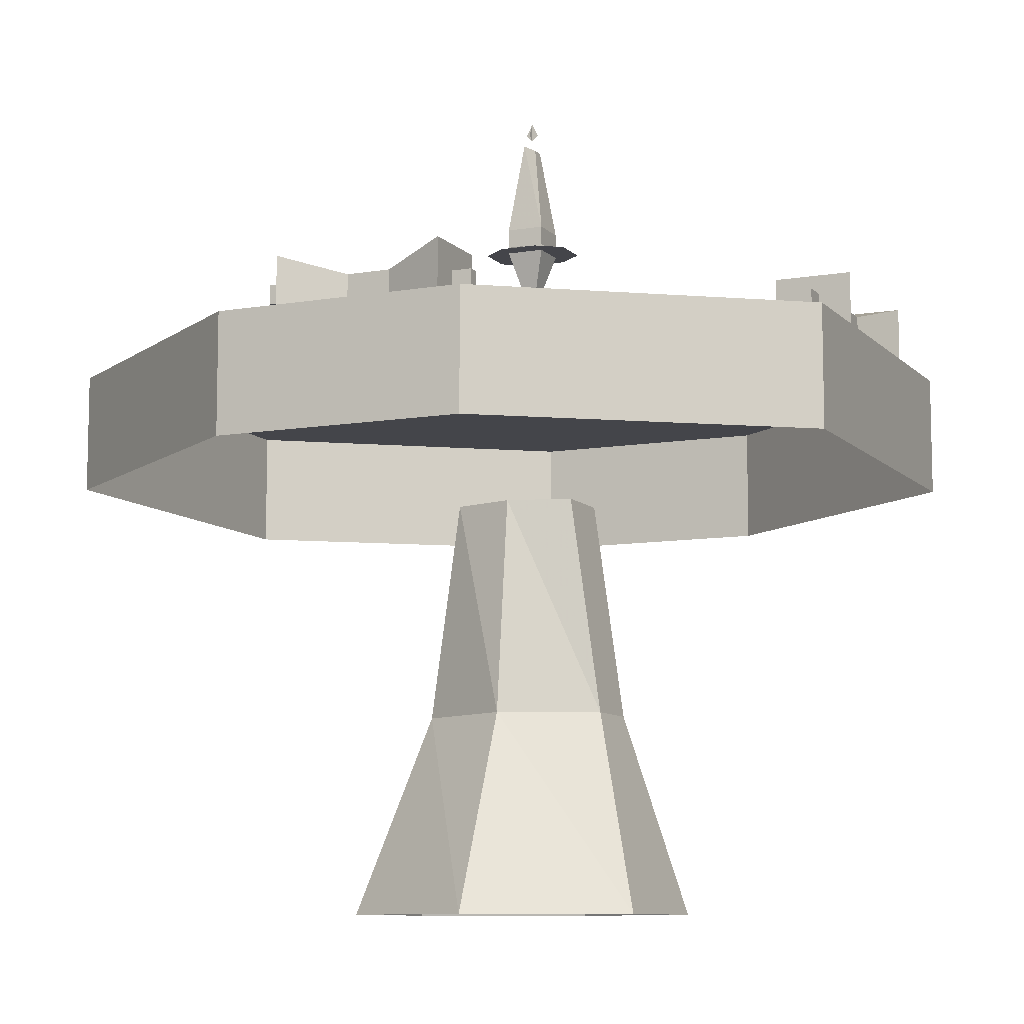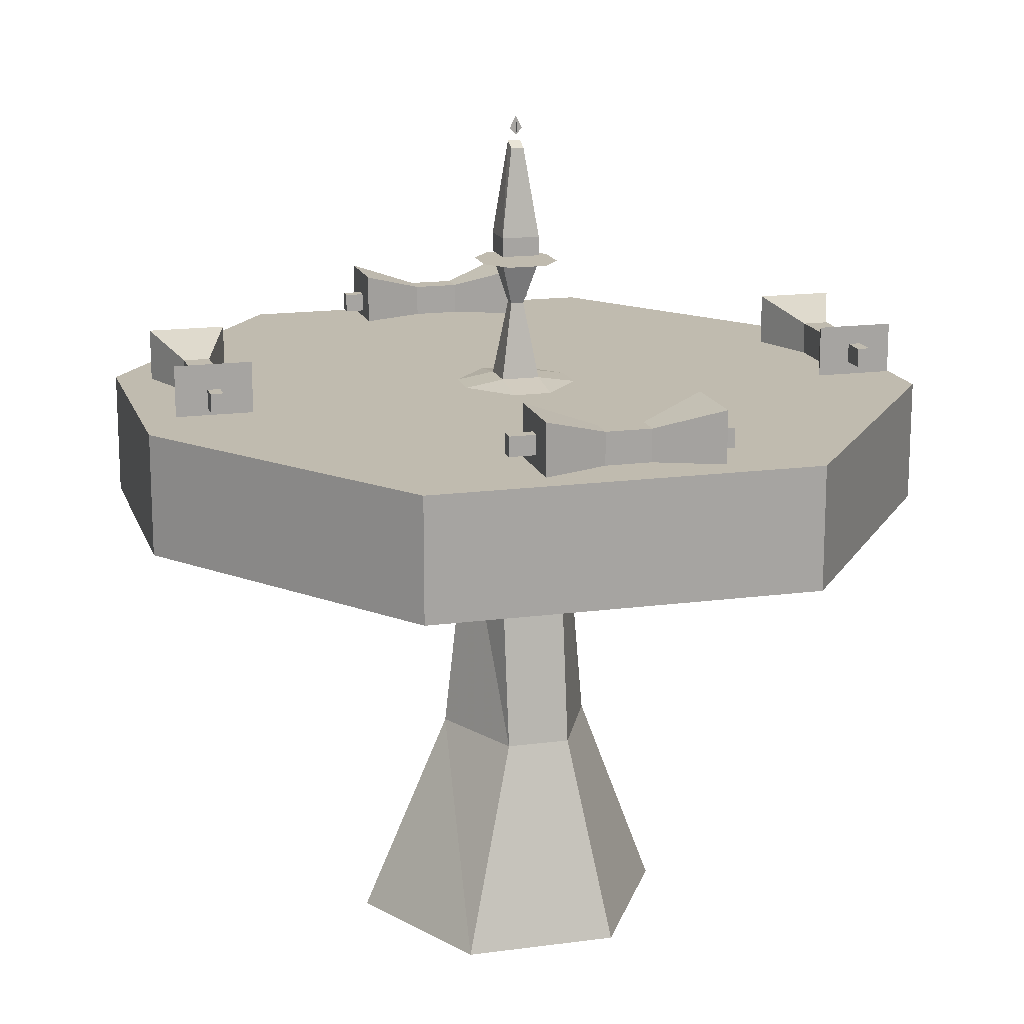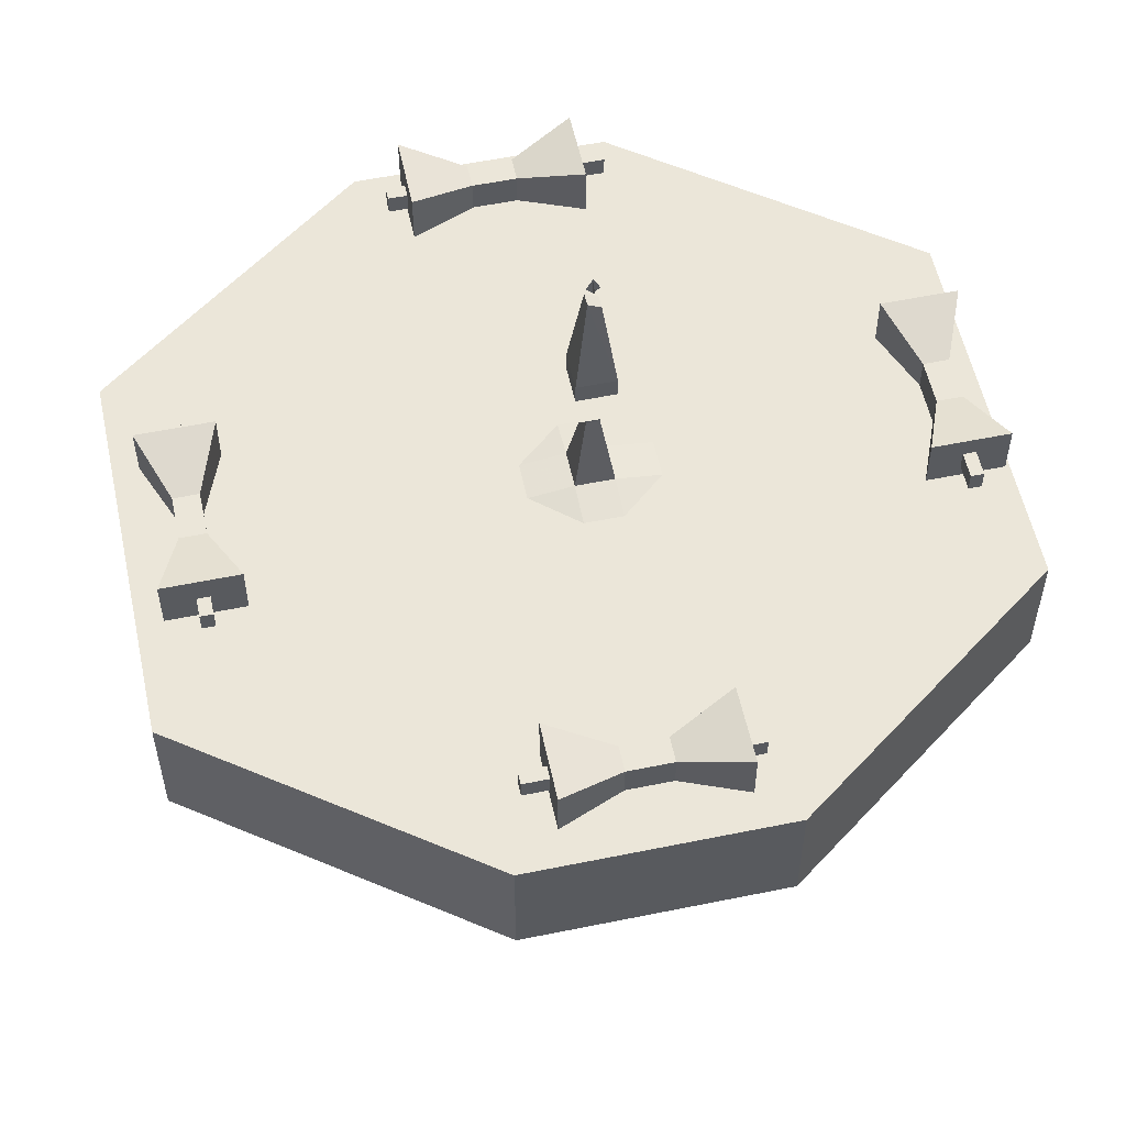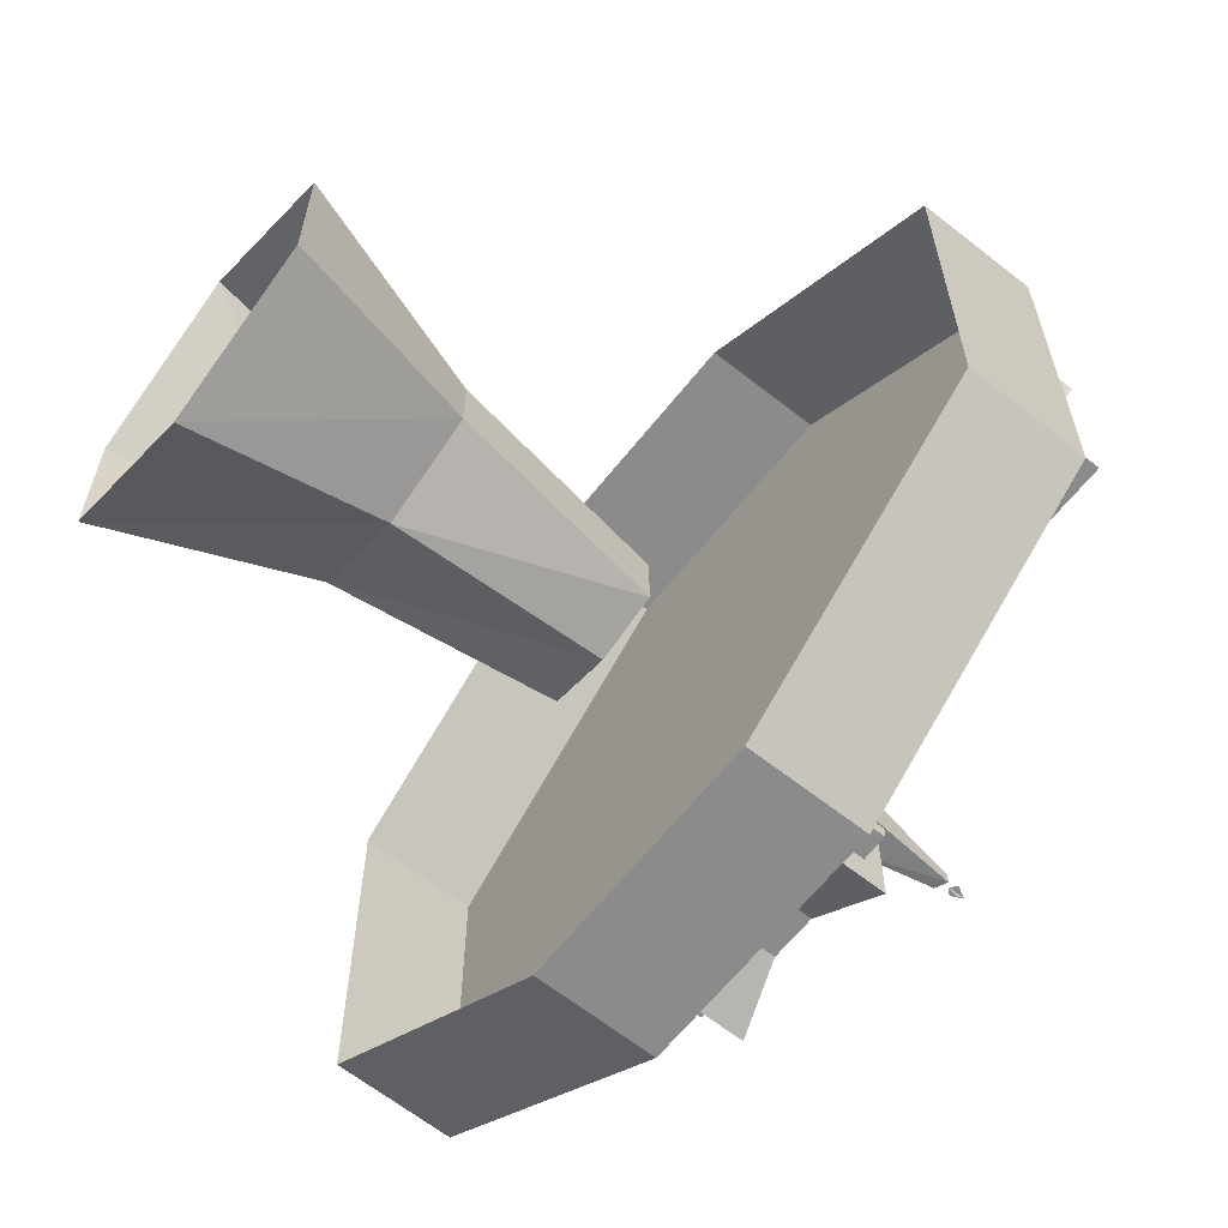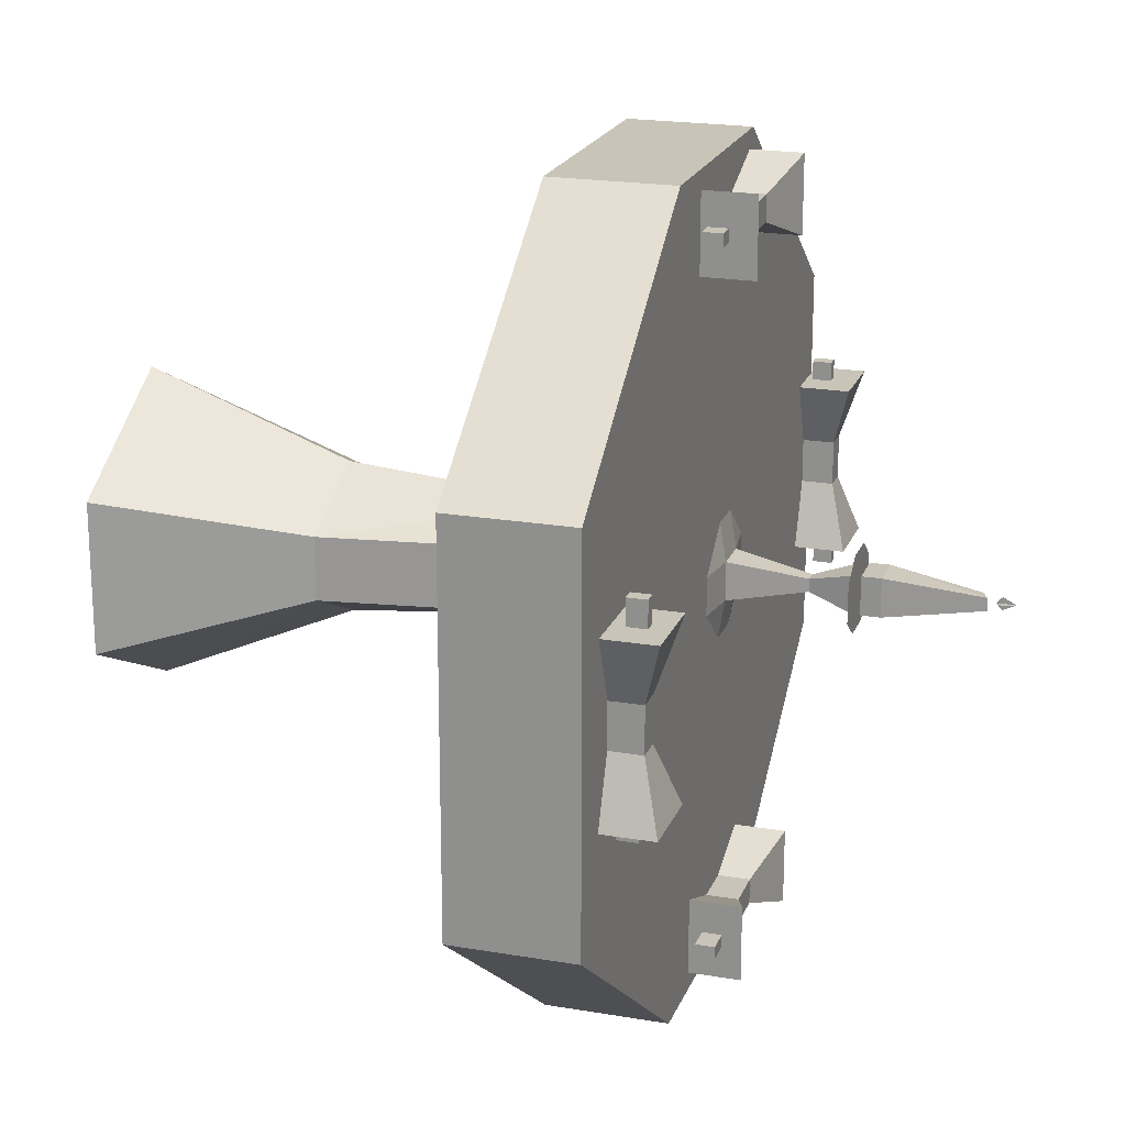
<metadata>
{"format":"obj","ext":"obj","renderer":"f3d","projection":"perspective","resolution":1024,"background":"white","views":[{"elev":-9.3,"azim":-155.7,"up":"+Y"},{"elev":16.1,"azim":-105.5,"up":"+Y"},{"elev":55.8,"azim":167.9,"up":"+Y"},{"elev":-64.0,"azim":51.5,"up":"+Z"},{"elev":20.2,"azim":107.4,"up":"+Z"}]}
</metadata>
<code>
v -0.1484 0.25 0.02344
v -0.1484 0.25 -0.05469
v -0.1094 0.5234 -0.05469
v -0.1094 0.5234 0.02344
v -0.03125 0.25 0.07812
v -0.03125 0 0.1719
v -0.2188 0 0.0625
v -0.2188 0 -0.125
v -0.03125 0.25 -0.1094
v -0.03125 0.5234 -0.07812
v 0.08594 0.25 -0.05469
v 0.04688 0.5234 -0.05469
v 0.08594 0.25 0.02344
v 0.04688 0.5234 0.02344
v -0.03125 0.5234 0.05469
v -0.03125 0 -0.2188
v 0.1562 0 -0.125
v 0.1562 0 0.0625
v -0.5078 0.6953 0.2188
v 0.4922 0.6953 0.2188
v 0.1484 0.6953 0.4766
v -0.1641 0.6953 0.4766
v -0.5078 0.5469 0.2188
v -0.5078 0.5469 -0.25
v -0.5078 0.6953 -0.25
v 0.4922 0.6953 -0.25
v 0.4922 0.5469 -0.25
v 0.4922 0.5469 0.2188
v 0.1484 0.5469 0.4766
v -0.1641 0.5469 0.4766
v -0.1641 0.6953 -0.5
v 0.1484 0.6953 -0.5
v 0.1484 0.5469 -0.5
v -0.1641 0.5469 -0.5
v -0.0625 0.7109 -0.03906
v -0.01562 0.7109 -0.03906
v -0.03125 0.8047 -0.02344
v -0.04688 0.8047 -0.02344
v -0.0625 0.7109 0.007812
v -0.1172 0.7031 -0.03906
v -0.0625 0.7031 -0.08594
v -0.01562 0.7031 -0.08594
v 0.03906 0.7031 -0.03906
v -0.01562 0.7109 0.007812
v -0.03125 0.8047 -0.007812
v -0.01562 0.8594 -0.03906
v -0.0625 0.8594 -0.03906
v -0.04688 0.8047 -0.007812
v -0.01562 0.7031 0.05469
v -0.0625 0.7031 0.05469
v -0.1172 0.7031 0.007812
v 0.03906 0.7031 0.007812
v -0.01562 0.8594 0.007812
v -0.0625 0.8594 0.007812
v -0.09375 0.8594 -0.03906
v -0.0625 0.8594 -0.0625
v -0.01562 0.8594 -0.0625
v 0.01562 0.8594 -0.03906
v 0.01562 0.8594 0.007812
v -0.01562 0.8594 0.03125
v -0.0625 0.8594 0.03125
v -0.09375 0.8594 0.007812
v -0.0625 0.8906 -0.03906
v -0.01562 0.8906 -0.03906
v -0.03125 1.008 -0.02344
v -0.04688 1 -0.02344
v -0.04688 1 -0.007812
v -0.0625 0.8906 0.007812
v -0.0625 0.8672 0.007812
v -0.0625 0.8672 -0.03906
v -0.01562 0.8672 -0.03906
v -0.01562 0.8906 0.007812
v -0.03125 1.008 -0.007812
v -0.01562 0.8672 0.007812
v -0.03906 1.016 -0.01562
v -0.04688 1.023 -0.01562
v -0.03906 1.039 -0.01562
v -0.03125 1.023 -0.01562
v -0.03906 1.023 -0.02344
v -0.03906 1.023 -0.007812
v -0.1172 0.7344 -0.4219
v -0.1172 0.7344 -0.4062
v -0.1406 0.7344 -0.4062
v -0.1406 0.7344 -0.4219
v -0.1172 0.7109 -0.4219
v -0.1406 0.7109 -0.4219
v -0.1172 0.7109 -0.4062
v -0.1406 0.7109 -0.4062
v 0.09375 0.7422 -0.4062
v 0.09375 0.7422 -0.4219
v 0.125 0.7422 -0.4219
v 0.125 0.7422 -0.4062
v 0.09375 0.7188 -0.4062
v 0.125 0.7188 -0.4062
v 0.09375 0.7188 -0.4219
v 0.125 0.7188 -0.4219
v 0.01562 0.7422 -0.4297
v 0.01562 0.7031 -0.4297
v 0.09375 0.7031 -0.4609
v 0.09375 0.7656 -0.4609
v 0.01562 0.7422 -0.3984
v -0.03906 0.7422 -0.3984
v -0.03906 0.7422 -0.4297
v -0.03906 0.7031 -0.4297
v 0.01562 0.7031 -0.3984
v 0.09375 0.7656 -0.3672
v 0.09375 0.7031 -0.3672
v -0.1172 0.7656 -0.4609
v -0.1172 0.7031 -0.4609
v -0.1172 0.7656 -0.3672
v -0.1172 0.7031 -0.3672
v -0.03906 0.7031 -0.3984
v -0.1562 0.6953 -0.2969
v -0.1406 0.6953 -0.2656
v -0.1562 0.6953 -0.2344
v -0.1953 0.6953 -0.2656
v -0.1719 0.6953 -0.2969
v -0.1562 0.6953 -0.4688
v -0.1719 0.6953 -0.4688
v 0.1406 0.6953 -0.3516
v 0.1562 0.6953 -0.2891
v 0.1562 0.6953 -0.2266
v 0.125 0.6953 -0.2734
v 0.1562 0.6953 -0.4609
v 0.1406 0.6953 -0.4609
v -0.4609 0.7344 0.1016
v -0.4453 0.7344 0.1016
v -0.4453 0.7344 0.125
v -0.4609 0.7344 0.125
v -0.4609 0.7109 0.1016
v -0.4609 0.7109 0.125
v -0.4453 0.7109 0.1016
v -0.4453 0.7109 0.125
v -0.4453 0.7422 -0.1094
v -0.4609 0.7422 -0.1094
v -0.4609 0.7422 -0.1406
v -0.4453 0.7422 -0.1406
v -0.4453 0.7188 -0.1094
v -0.4453 0.7188 -0.1406
v -0.4609 0.7188 -0.1094
v -0.4609 0.7188 -0.1406
v -0.4688 0.7422 -0.03125
v -0.4688 0.7031 -0.03125
v -0.5 0.7031 -0.1094
v -0.5 0.7656 -0.1094
v -0.4375 0.7422 -0.03125
v -0.4375 0.7422 0.02344
v -0.4688 0.7422 0.02344
v -0.4688 0.7031 0.02344
v -0.4375 0.7031 -0.03125
v -0.4062 0.7656 -0.1094
v -0.4062 0.7031 -0.1094
v -0.5 0.7656 0.1016
v -0.5 0.7031 0.1016
v -0.4062 0.7656 0.1016
v -0.4062 0.7031 0.1016
v -0.4375 0.7031 0.02344
v -0.3359 0.6953 0.1406
v -0.3047 0.6953 0.125
v -0.2734 0.6953 0.1406
v -0.3047 0.6953 0.1797
v -0.3359 0.6953 0.1562
v -0.5078 0.6953 0.1406
v -0.5078 0.6953 0.1562
v -0.3906 0.6953 -0.1562
v -0.3281 0.6953 -0.1719
v -0.2656 0.6953 -0.1719
v -0.3125 0.6953 -0.1406
v -0.5 0.6953 -0.1719
v -0.5 0.6953 -0.1562
v 0.4219 0.7344 -0.1172
v 0.4062 0.7344 -0.1172
v 0.4062 0.7344 -0.1406
v 0.4219 0.7344 -0.1406
v 0.4219 0.7109 -0.1172
v 0.4219 0.7109 -0.1406
v 0.4062 0.7109 -0.1172
v 0.4062 0.7109 -0.1406
v 0.4062 0.7422 0.09375
v 0.4219 0.7422 0.09375
v 0.4219 0.7422 0.125
v 0.4062 0.7422 0.125
v 0.4062 0.7188 0.09375
v 0.4062 0.7188 0.125
v 0.4219 0.7188 0.09375
v 0.4219 0.7188 0.125
v 0.4297 0.7422 0.01562
v 0.4297 0.7031 0.01562
v 0.4609 0.7031 0.09375
v 0.4609 0.7656 0.09375
v 0.3984 0.7422 0.01562
v 0.3984 0.7422 -0.03906
v 0.4297 0.7422 -0.03906
v 0.4297 0.7031 -0.03906
v 0.3984 0.7031 0.01562
v 0.3672 0.7656 0.09375
v 0.3672 0.7031 0.09375
v 0.4609 0.7656 -0.1172
v 0.4609 0.7031 -0.1172
v 0.3672 0.7656 -0.1172
v 0.3672 0.7031 -0.1172
v 0.3984 0.7031 -0.03906
v 0.2969 0.6953 -0.1562
v 0.2656 0.6953 -0.1406
v 0.2344 0.6953 -0.1562
v 0.2656 0.6953 -0.1953
v 0.2969 0.6953 -0.1719
v 0.4688 0.6953 -0.1562
v 0.4688 0.6953 -0.1719
v 0.3516 0.6953 0.1406
v 0.2891 0.6953 0.1562
v 0.2266 0.6953 0.1562
v 0.2734 0.6953 0.125
v 0.4609 0.6953 0.1562
v 0.4609 0.6953 0.1406
v 0.09375 0.7344 0.4219
v 0.09375 0.7344 0.4062
v 0.1172 0.7344 0.4062
v 0.1172 0.7344 0.4219
v 0.09375 0.7109 0.4219
v 0.1172 0.7109 0.4219
v 0.09375 0.7109 0.4062
v 0.1172 0.7109 0.4062
v -0.1172 0.7422 0.4062
v -0.1172 0.7422 0.4219
v -0.1484 0.7422 0.4219
v -0.1484 0.7422 0.4062
v -0.1172 0.7188 0.4062
v -0.1484 0.7188 0.4062
v -0.1172 0.7188 0.4219
v -0.1484 0.7188 0.4219
v -0.03906 0.7422 0.4297
v -0.03906 0.7031 0.4297
v -0.1172 0.7031 0.4609
v -0.1172 0.7656 0.4609
v -0.03906 0.7422 0.3984
v 0.01562 0.7422 0.3984
v 0.01562 0.7422 0.4297
v 0.01562 0.7031 0.4297
v -0.03906 0.7031 0.3984
v -0.1172 0.7656 0.3672
v -0.1172 0.7031 0.3672
v 0.09375 0.7656 0.4609
v 0.09375 0.7031 0.4609
v 0.09375 0.7656 0.3672
v 0.09375 0.7031 0.3672
v 0.01562 0.7031 0.3984
v 0.1328 0.6953 0.2969
v 0.1172 0.6953 0.2656
v 0.1328 0.6953 0.2344
v 0.1719 0.6953 0.2656
v 0.1484 0.6953 0.2969
v 0.1328 0.6953 0.4688
v 0.1484 0.6953 0.4688
v -0.1641 0.6953 0.3516
v -0.1797 0.6953 0.2891
v -0.1797 0.6953 0.2266
v -0.1484 0.6953 0.2734
v -0.1797 0.6953 0.4609
v -0.1641 0.6953 0.4609
f 1 2 3
f 1 3 4
f 1 4 5
f 1 5 6
f 1 6 7
f 1 7 2
f 2 7 8
f 2 8 9
f 2 9 10
f 2 10 3
f 9 11 12
f 9 12 10
f 11 13 14
f 11 14 12
f 13 5 15
f 13 15 14
f 5 4 15
f 8 16 9
f 9 16 11
f 11 16 17
f 11 17 13
f 13 17 18
f 13 18 5
f 5 18 6
f 19 20 21
f 19 21 22
f 19 22 23
f 19 23 24
f 19 24 25
f 19 25 20
f 20 25 26
f 20 26 27
f 20 27 28
f 20 28 29
f 20 29 21
f 21 29 30
f 21 30 22
f 22 30 23
f 26 25 31
f 26 31 32
f 26 32 27
f 27 32 33
f 33 32 31
f 33 31 34
f 34 31 25
f 34 25 24
f 35 36 37
f 35 37 38
f 35 38 39
f 35 39 40
f 35 40 41
f 35 41 36
f 36 41 42
f 36 42 43
f 36 43 44
f 36 44 37
f 37 44 45
f 37 45 46
f 37 46 38
f 38 46 47
f 38 47 48
f 38 48 39
f 39 48 45
f 39 45 44
f 39 44 49
f 39 49 50
f 39 50 51
f 39 51 40
f 43 52 44
f 44 52 49
f 53 45 48
f 53 48 54
f 54 48 47
f 45 53 46
f 55 56 57
f 55 57 58
f 55 58 59
f 55 59 60
f 55 60 61
f 55 61 62
f 63 64 65
f 63 65 66
f 63 66 67
f 63 67 68
f 63 68 69
f 63 69 70
f 63 70 71
f 63 71 64
f 64 71 72
f 64 72 73
f 64 73 65
f 65 73 66
f 66 73 67
f 67 73 68
f 68 73 72
f 68 72 74
f 68 74 69
f 71 74 72
f 75 76 77
f 75 77 78
f 75 78 76
f 76 78 77
f 75 79 77
f 75 77 80
f 75 80 79
f 79 80 77
f 81 82 83
f 81 83 84
f 81 84 85
f 85 84 86
f 85 86 87
f 87 86 88
f 87 88 82
f 82 88 83
f 83 88 84
f 84 88 86
f 89 90 91
f 89 91 92
f 89 92 93
f 93 92 94
f 93 94 95
f 95 94 96
f 95 96 90
f 90 96 91
f 91 96 92
f 92 96 94
f 97 98 99
f 97 99 100
f 97 100 101
f 97 101 102
f 97 102 103
f 97 103 104
f 97 104 98
f 105 101 106
f 105 106 107
f 107 106 100
f 107 100 99
f 101 100 106
f 108 109 104
f 108 104 103
f 108 103 110
f 108 110 109
f 109 110 111
f 111 110 102
f 111 102 112
f 112 102 105
f 105 102 101
f 110 103 102
f 113 114 115
f 113 115 116
f 113 116 117
f 113 117 118
f 118 117 119
f 120 121 122
f 120 122 123
f 124 121 120
f 124 120 125
f 126 127 128
f 126 128 129
f 126 129 130
f 130 129 131
f 130 131 132
f 132 131 133
f 132 133 127
f 127 133 128
f 128 133 129
f 129 133 131
f 134 135 136
f 134 136 137
f 134 137 138
f 138 137 139
f 138 139 140
f 140 139 141
f 140 141 135
f 135 141 136
f 136 141 137
f 137 141 139
f 142 143 144
f 142 144 145
f 142 145 146
f 142 146 147
f 142 147 148
f 142 148 149
f 142 149 143
f 150 146 151
f 150 151 152
f 152 151 145
f 152 145 144
f 146 145 151
f 153 154 149
f 153 149 148
f 153 148 155
f 153 155 154
f 154 155 156
f 156 155 147
f 156 147 157
f 157 147 150
f 150 147 146
f 155 148 147
f 158 159 160
f 158 160 161
f 158 161 162
f 158 162 163
f 163 162 164
f 165 166 167
f 165 167 168
f 169 166 165
f 169 165 170
f 171 172 173
f 171 173 174
f 171 174 175
f 175 174 176
f 175 176 177
f 177 176 178
f 177 178 172
f 172 178 173
f 173 178 174
f 174 178 176
f 179 180 181
f 179 181 182
f 179 182 183
f 183 182 184
f 183 184 185
f 185 184 186
f 185 186 180
f 180 186 181
f 181 186 182
f 182 186 184
f 187 188 189
f 187 189 190
f 187 190 191
f 187 191 192
f 187 192 193
f 187 193 194
f 187 194 188
f 195 191 196
f 195 196 197
f 197 196 190
f 197 190 189
f 191 190 196
f 198 199 194
f 198 194 193
f 198 193 200
f 198 200 199
f 199 200 201
f 201 200 192
f 201 192 202
f 202 192 195
f 195 192 191
f 200 193 192
f 203 204 205
f 203 205 206
f 203 206 207
f 203 207 208
f 208 207 209
f 210 211 212
f 210 212 213
f 214 211 210
f 214 210 215
f 216 217 218
f 216 218 219
f 216 219 220
f 220 219 221
f 220 221 222
f 222 221 223
f 222 223 217
f 217 223 218
f 218 223 219
f 219 223 221
f 224 225 226
f 224 226 227
f 224 227 228
f 228 227 229
f 228 229 230
f 230 229 231
f 230 231 225
f 225 231 226
f 226 231 227
f 227 231 229
f 232 233 234
f 232 234 235
f 232 235 236
f 232 236 237
f 232 237 238
f 232 238 239
f 232 239 233
f 240 236 241
f 240 241 242
f 242 241 235
f 242 235 234
f 236 235 241
f 243 244 239
f 243 239 238
f 243 238 245
f 243 245 244
f 244 245 246
f 246 245 237
f 246 237 247
f 247 237 240
f 240 237 236
f 245 238 237
f 248 249 250
f 248 250 251
f 248 251 252
f 248 252 253
f 253 252 254
f 255 256 257
f 255 257 258
f 259 256 255
f 259 255 260

</code>
